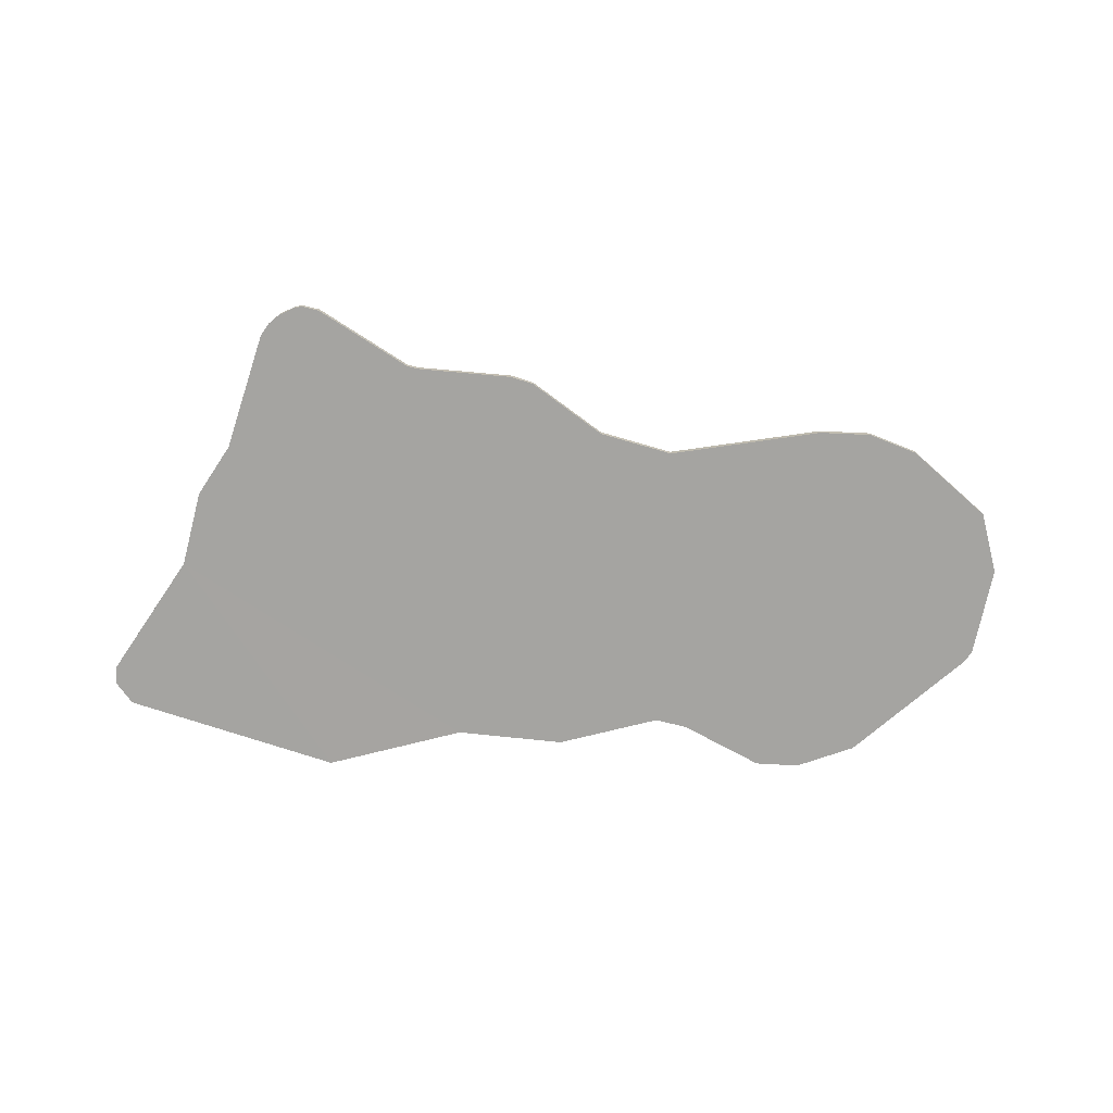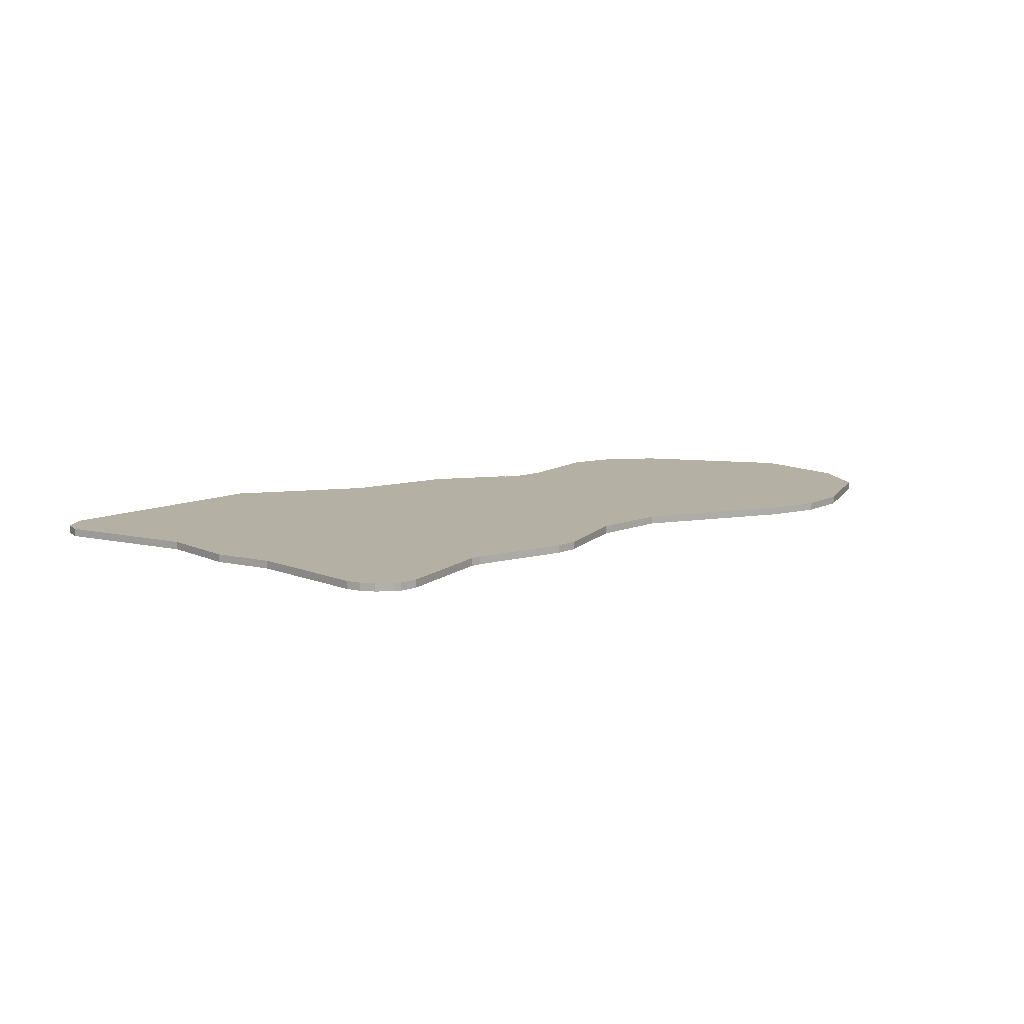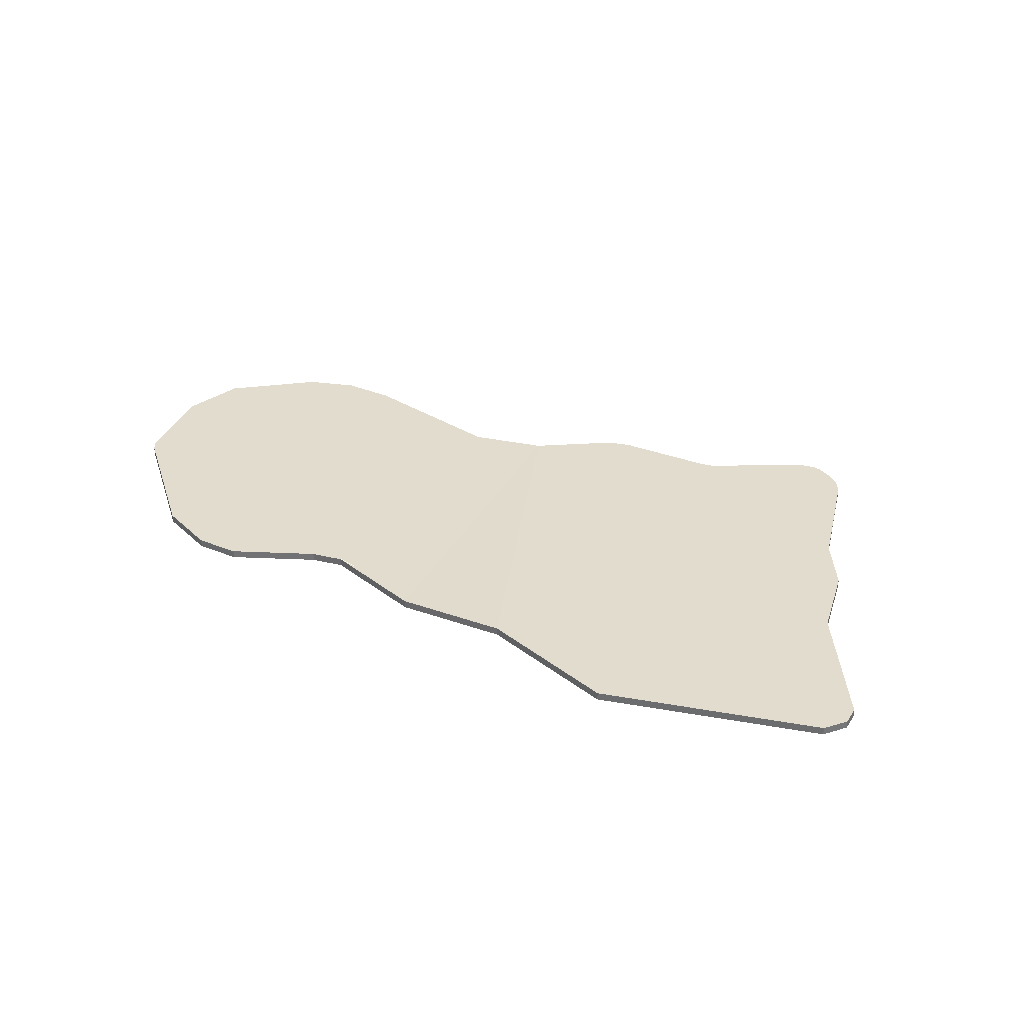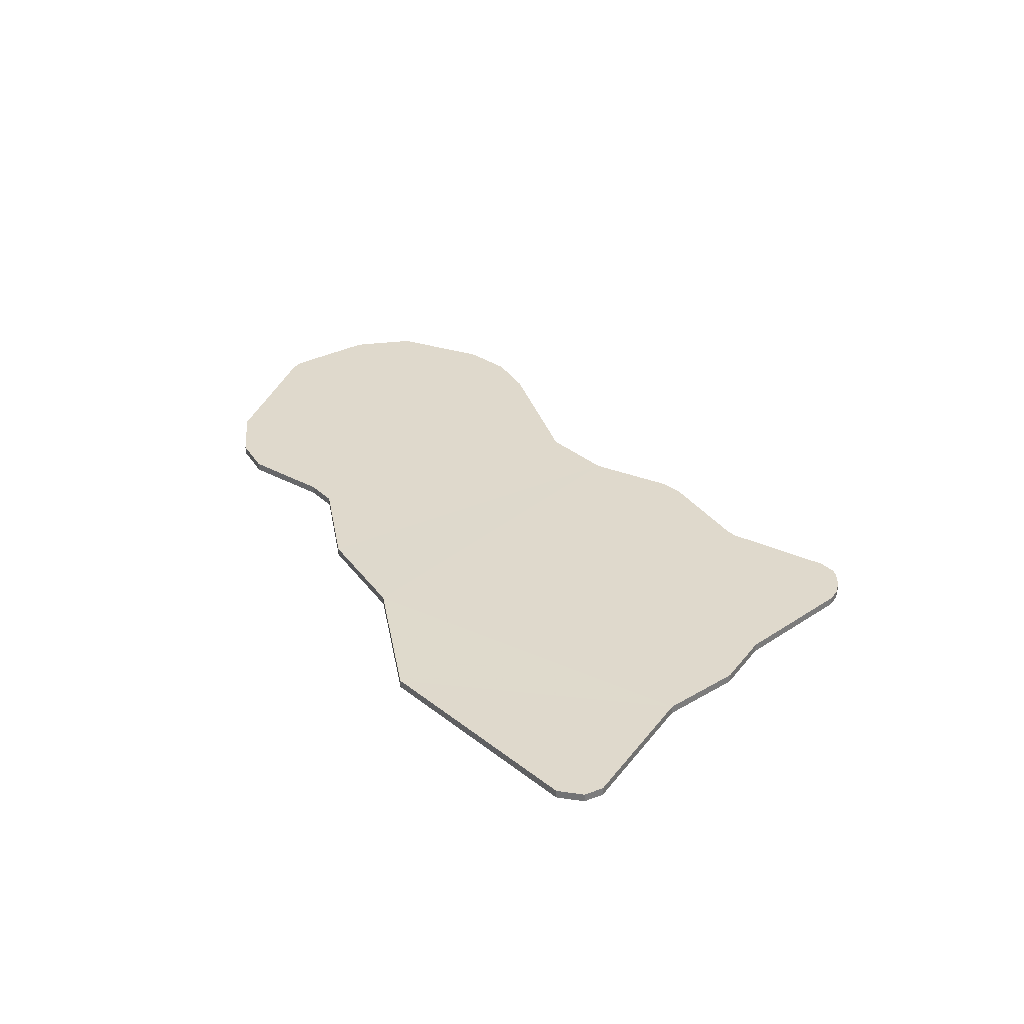
<metadata>
{"format":"obj","ext":"obj","renderer":"f3d","projection":"perspective","resolution":1024,"background":"white","views":[{"elev":-73.4,"azim":-3.7,"up":"+Y"},{"elev":11.5,"azim":-31.4,"up":"+Y"},{"elev":34.0,"azim":-151.8,"up":"+Y"},{"elev":32.3,"azim":-118.1,"up":"+Y"}]}
</metadata>
<code>
o NurbsCurve.001
v -1.919 0 -0.03338
v -2.276 0 -0.6393
v -2.275 0 -0.7366
v -2.19 -0 -0.8388
v -1.101 0 -1.123
v -1.919 0.04 -0.03338
v -2.276 0.04 -0.6393
v -2.275 0.04 -0.7366
v -2.19 0.04 -0.8388
v -1.101 0.04 -1.123
f 2 3 4
f 9 8 7
f 10 4 9
f 9 3 8
f 7 1 6
f 2 8 3
f 4 5 1
f 1 2 4
f 7 6 9
f 6 10 9
f 10 5 4
f 9 4 3
f 7 2 1
f 2 7 8
o NurbsCurve.002
v 1.228 0 -0.9758
v 1.452 0 -0.9745
v 1.745 0 -0.8509
v 2.293 0 -0.3116
v 2.326 0 -0.2553
v 2.389 0 0.2022
v 2.288 0 0.5124
v 1.893 0 0.82
v 1.648 0 0.9009
v 1.386 0 0.8959
v 0.8199 0 -0.787
v 1.228 0.04 -0.9758
v 1.452 0.04 -0.9745
v 1.745 0.04 -0.8509
v 2.293 0.04 -0.3116
v 2.326 0.04 -0.2553
v 2.389 0.04 0.2022
v 2.288 0.04 0.5124
v 1.893 0.04 0.82
v 1.648 0.04 0.9009
v 1.386 0.04 0.8959
v 0.8199 0.04 -0.787
f 13 14 20
f 17 27 28
f 24 14 13
f 16 26 27
f 31 19 30
f 29 19 18
f 15 25 26
f 22 21 32
f 22 12 11
f 13 23 24
f 28 18 17
f 31 29 25
f 15 16 14
f 16 17 18
f 14 16 18
f 18 19 20
f 14 18 20
f 20 21 13
f 21 11 13
f 11 12 13
f 17 16 27
f 24 25 14
f 16 15 26
f 31 20 19
f 29 30 19
f 15 14 25
f 22 11 21
f 22 23 12
f 13 12 23
f 28 29 18
f 23 22 24
f 22 32 24
f 32 31 24
f 31 30 29
f 24 31 25
f 29 28 27
f 25 27 26
f 29 27 25
o NurbsCurve.004
v -0.7805 0 1.109
v -1.244 -0 1.367
v -1.329 -0 1.382
v -1.365 -0 1.374
v -1.445 -0 1.331
v -1.499 -0 1.279
v -1.536 -0 1.218
v -1.691 0 0.6201
v -0.7805 0.04 1.109
v -1.244 0.04 1.367
v -1.329 0.04 1.382
v -1.365 0.04 1.374
v -1.445 0.04 1.331
v -1.499 0.04 1.279
v -1.536 0.04 1.218
v -1.691 0.04 0.6201
f 35 44 36
f 36 45 37
f 42 35 34
f 47 38 46
f 33 34 39
f 41 34 33
f 42 41 47
f 48 39 47
f 46 37 45
f 35 43 44
f 36 44 45
f 42 43 35
f 47 39 38
f 35 36 34
f 36 37 34
f 37 38 34
f 38 39 34
f 39 40 33
f 41 42 34
f 48 47 41
f 47 46 42
f 46 45 42
f 45 44 42
f 44 43 42
f 48 40 39
f 46 38 37
o NurbsCurve.005
v -0.7227 0 1.097
v -0.7805 0 1.109
v -1.691 0 0.6201
v -1.842 0 0.358
v -1.919 0 -0.03338
v -1.936 0 -0.07791
v -1.101 0 -1.123
v -0.4065 0.00132 -0.8991
v -0.7227 0.04 1.097
v -0.7805 0.04 1.109
v -1.691 0.04 0.6201
v -1.842 0.04 0.358
v -1.919 0.04 -0.03338
v -1.101 0.04 -1.123
v -0.4065 0.04132 -0.8991
f 50 57 58
f 63 62 61
f 51 60 52
f 52 61 53
f 49 50 51
f 62 56 55
f 50 49 57
f 61 60 63
f 60 59 63
f 59 58 57
f 57 63 59
f 51 59 60
f 52 60 61
f 51 52 56
f 52 53 56
f 53 55 56
f 56 49 51
f 62 63 56
l 53 54
o NurbsCurve.006
v 0.2432 0 0.8169
v -0.1251 0 1.057
v -0.2393 0 1.086
v -0.7227 0 1.097
v -0.4065 0.00132 -0.8991
v 0.146 2.6e-05 -0.9212
v 0.2432 0.04 0.8169
v -0.1251 0.04 1.057
v -0.2393 0.04 1.086
v -0.7227 0.04 1.097
v -0.4065 0.04132 -0.8991
v 0.146 0.04003 -0.9212
f 70 65 64
f 74 72 70
f 75 68 74
f 72 67 66
f 66 71 72
f 68 64 66
f 70 71 65
f 75 74 70
f 74 73 72
f 70 72 71
f 75 69 68
f 72 73 67
f 66 65 71
f 65 66 64
f 66 67 68
f 68 69 64
o NurbsCurve.008
v 1.386 0 0.8959
v 0.6156 0 0.7339
v 0.6585 0 -0.7581
v 0.8199 0 -0.787
v 0.6585 0.04 -0.7581
v 0.8199 0.04 -0.787
v 1.386 0 0.8959
v 0.6156 0 0.7339
v 1.386 0.04 0.8959
v 0.6156 0.04 0.7339
v 0.6585 0.04 -0.7581
v 0.8199 0.04 -0.787
f 81 78 80
f 87 85 84
f 79 77 78
f 82 85 83
f 81 79 78
f 87 86 85
f 79 76 77
f 82 84 85
o NurbsCurve.003_NurbsCurve.009
v 0.5623 0.04 -0.775
v 0.6585 0.04 -0.7581
v 0.6156 0 0.7339
v 0.2432 0 0.8169
v 0.146 2.6e-05 -0.9212
v 0.6585 0 -0.7581
v 0.6156 0.04 0.7339
v 0.2432 0.04 0.8169
v 0.146 0.04003 -0.9212
v 0.6585 0.04 -0.7581
f 91 93 90
f 91 94 95
f 95 97 96
f 92 97 93
f 91 92 93
f 91 90 94
f 95 94 97
f 92 96 97
l 88 89

</code>
